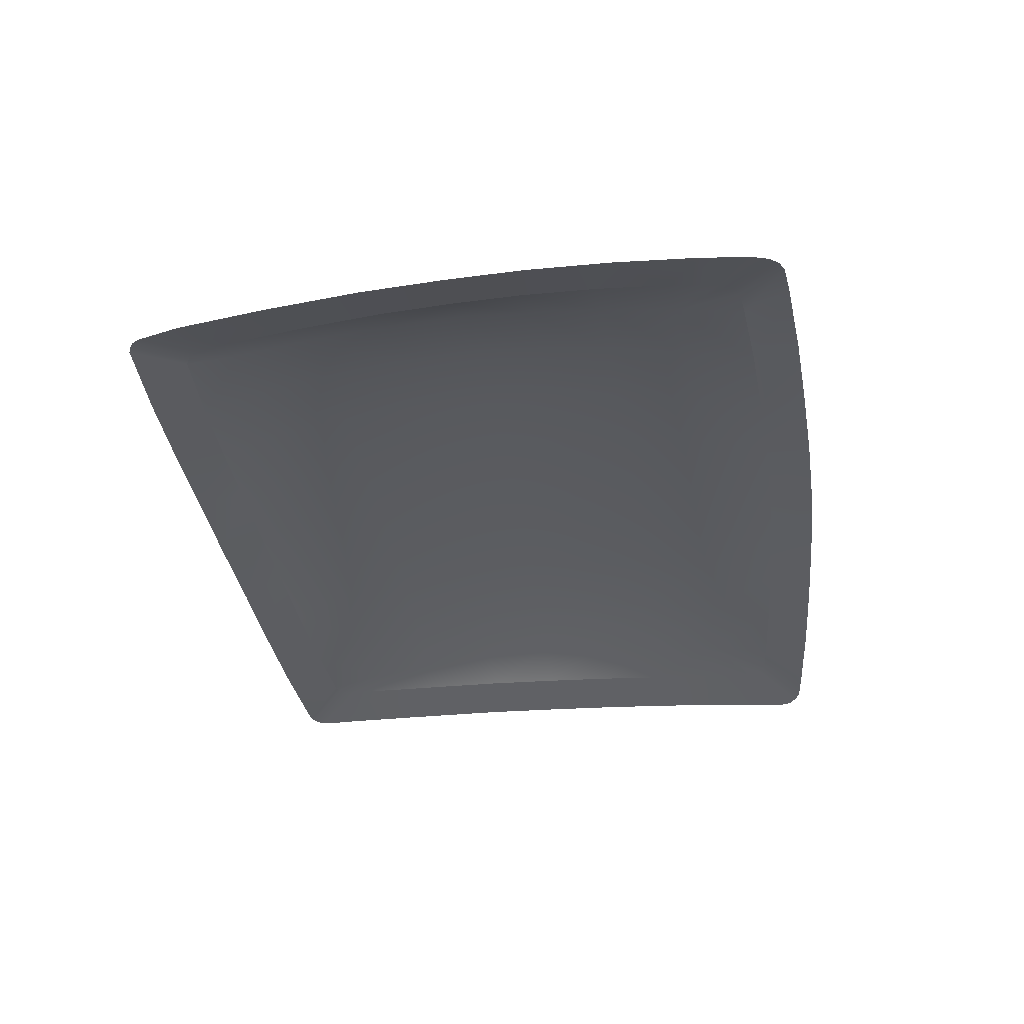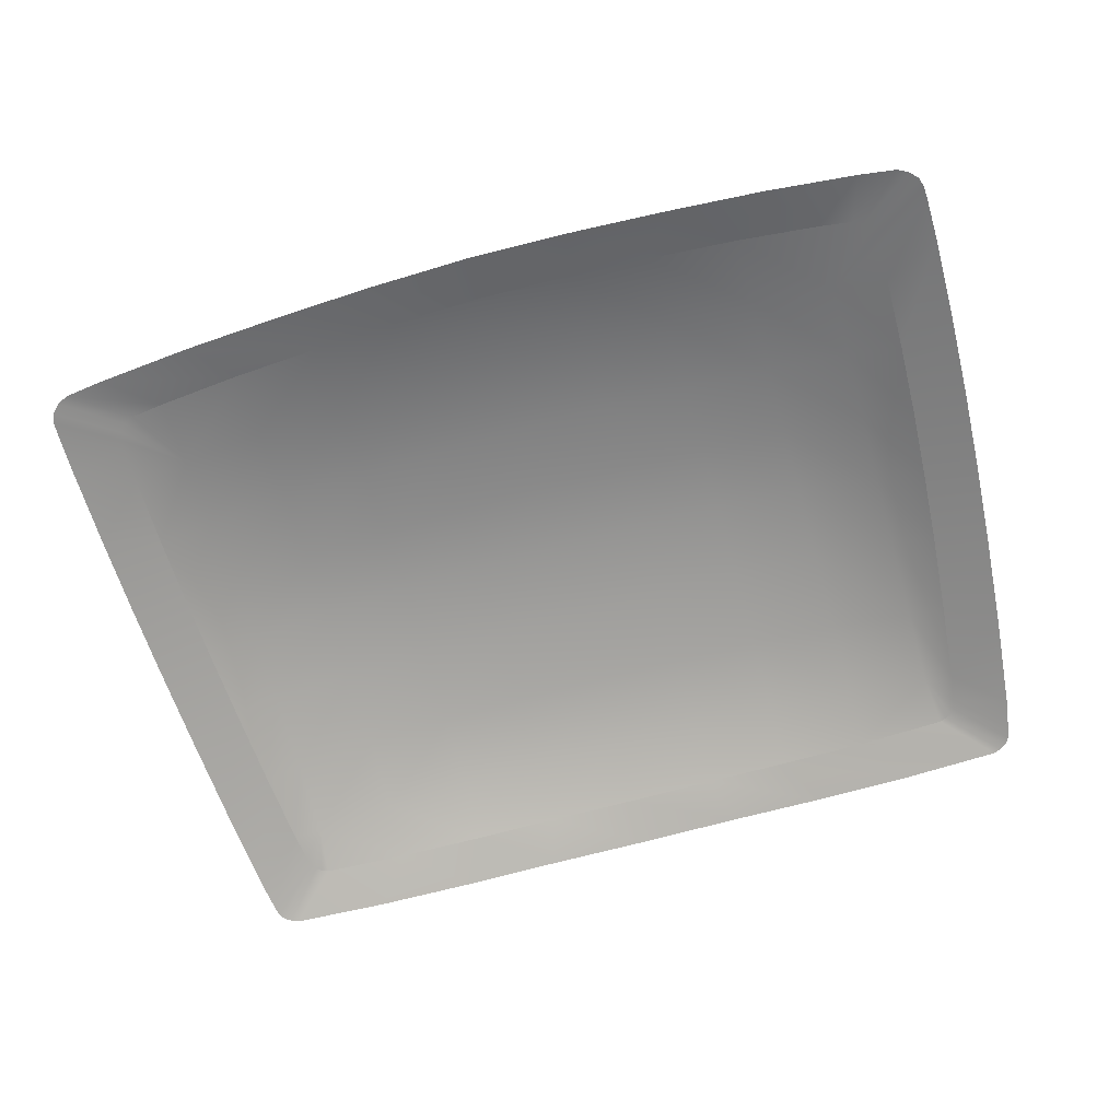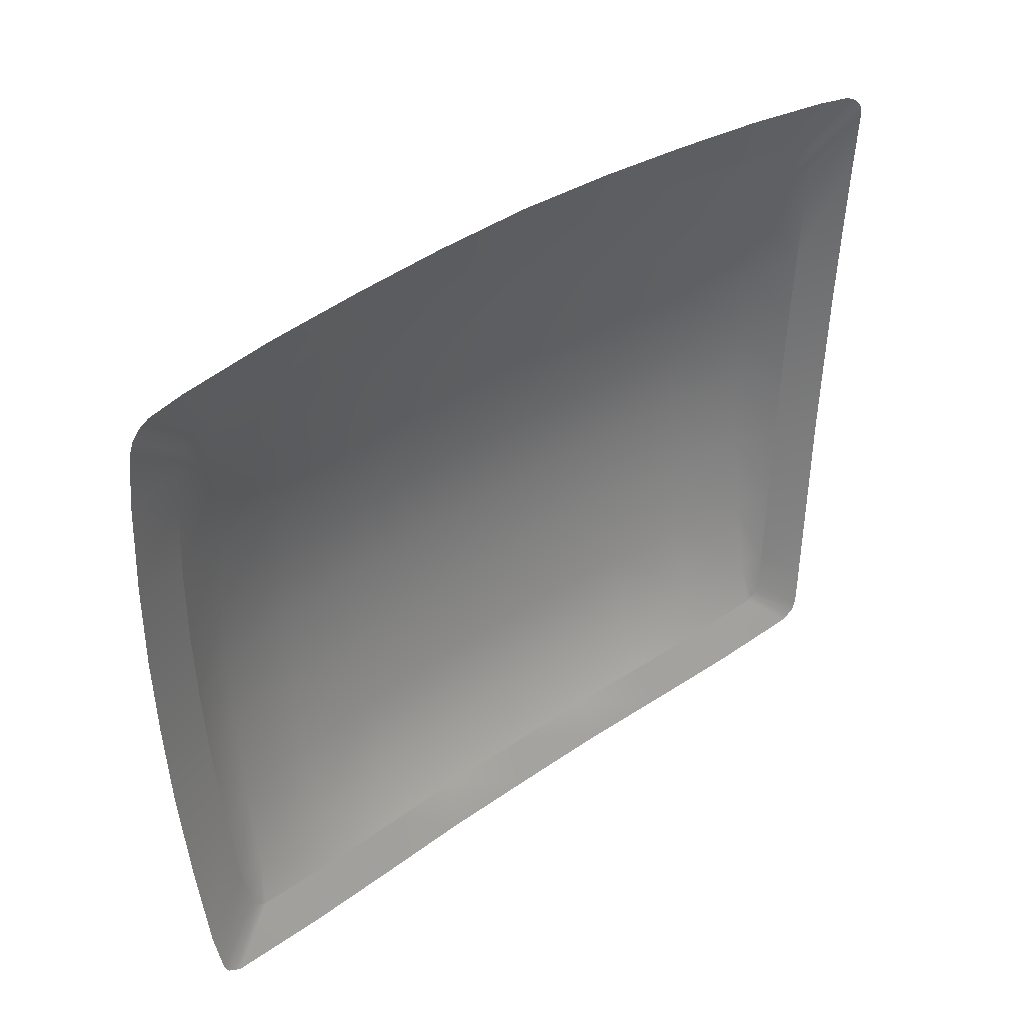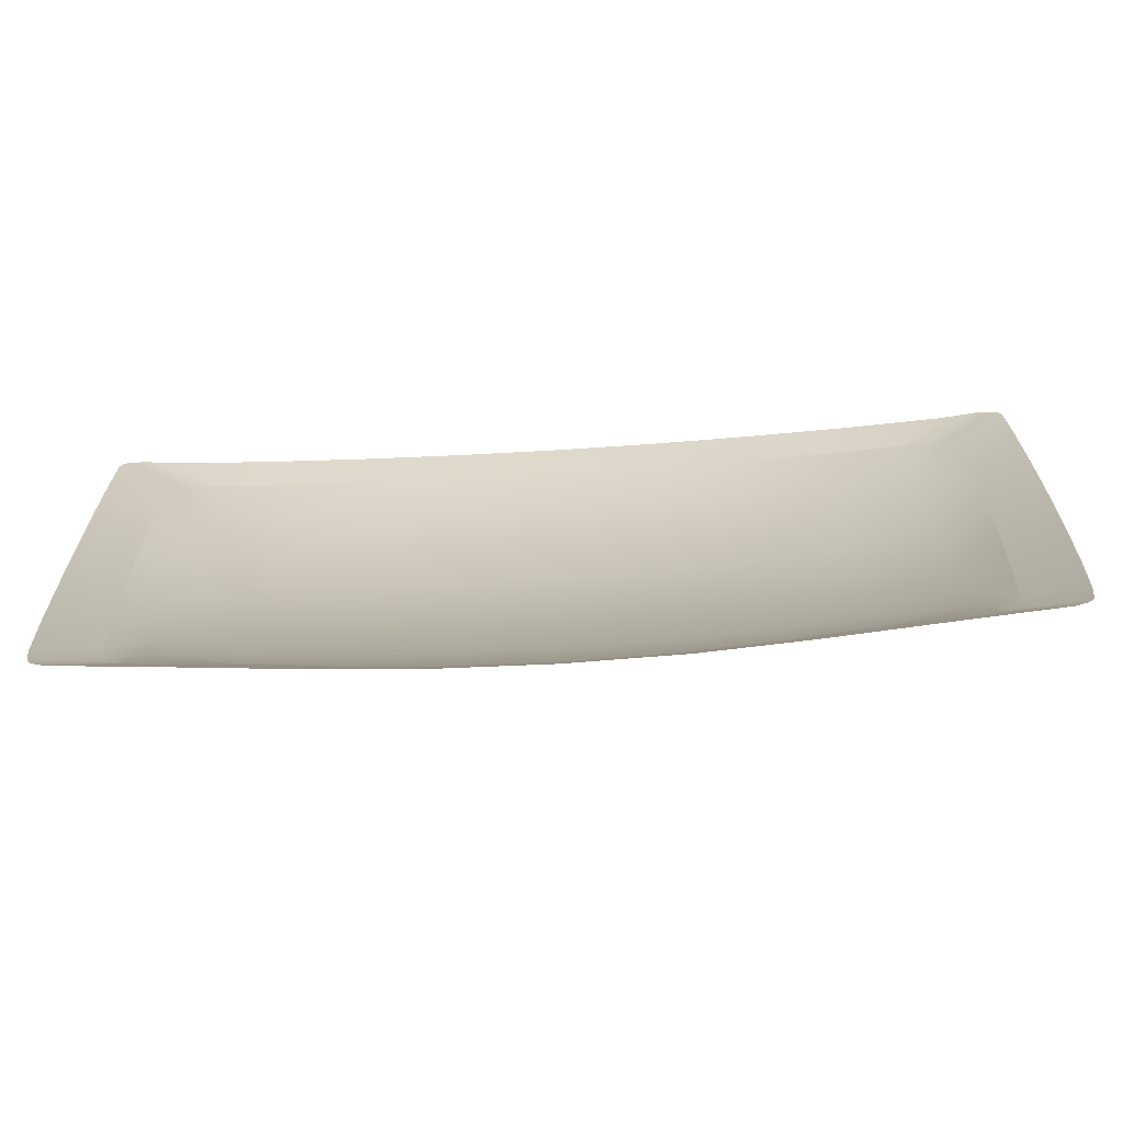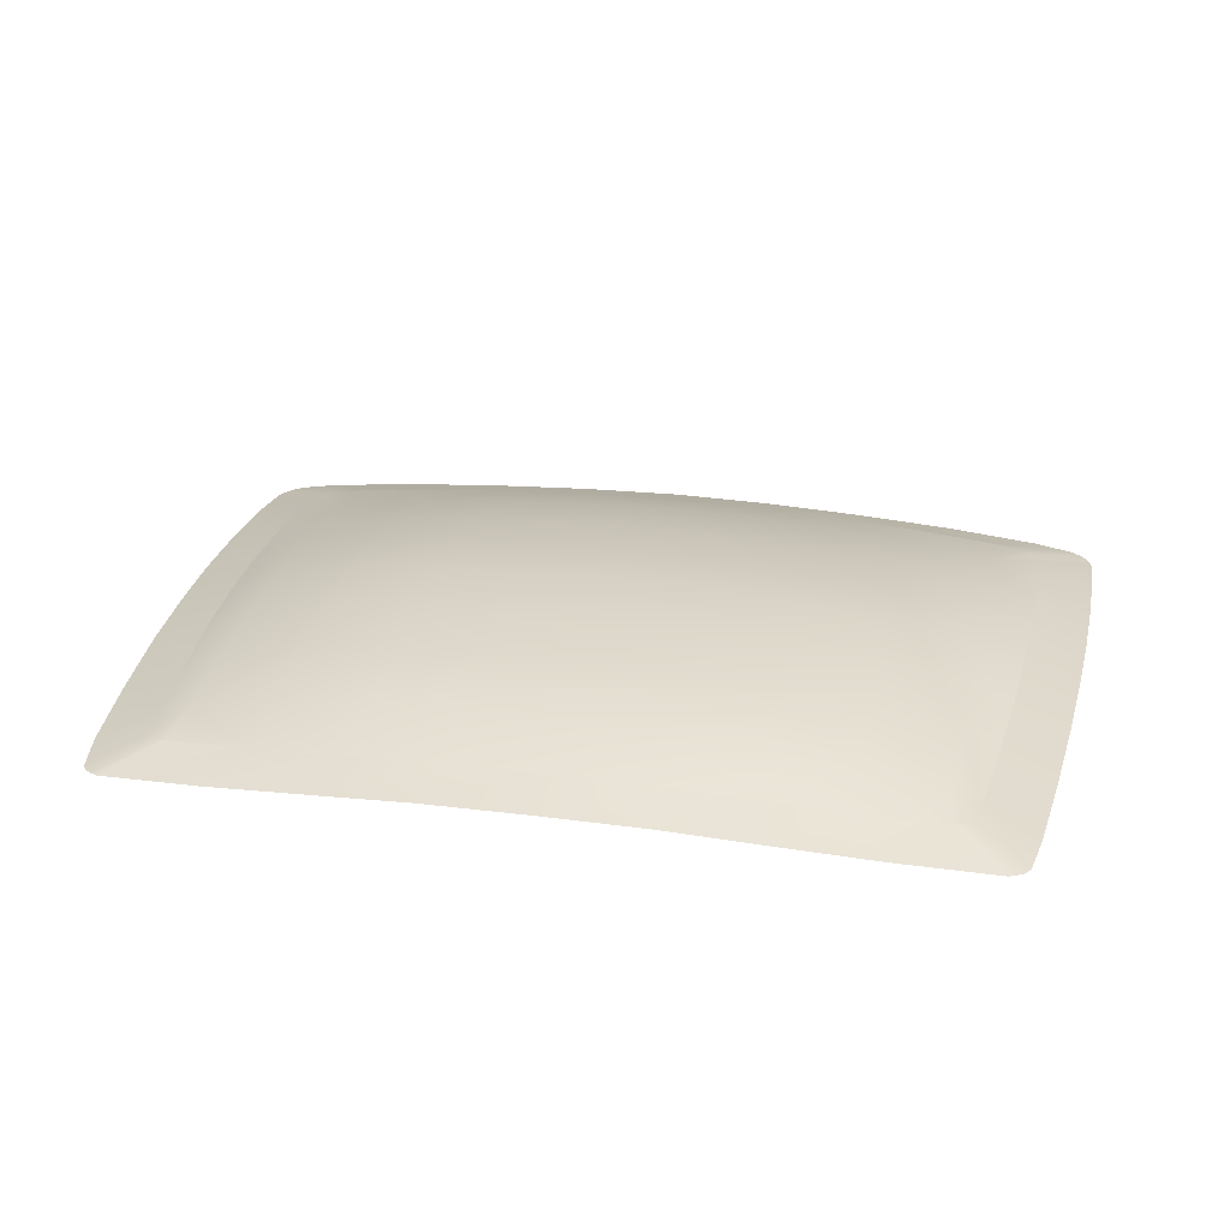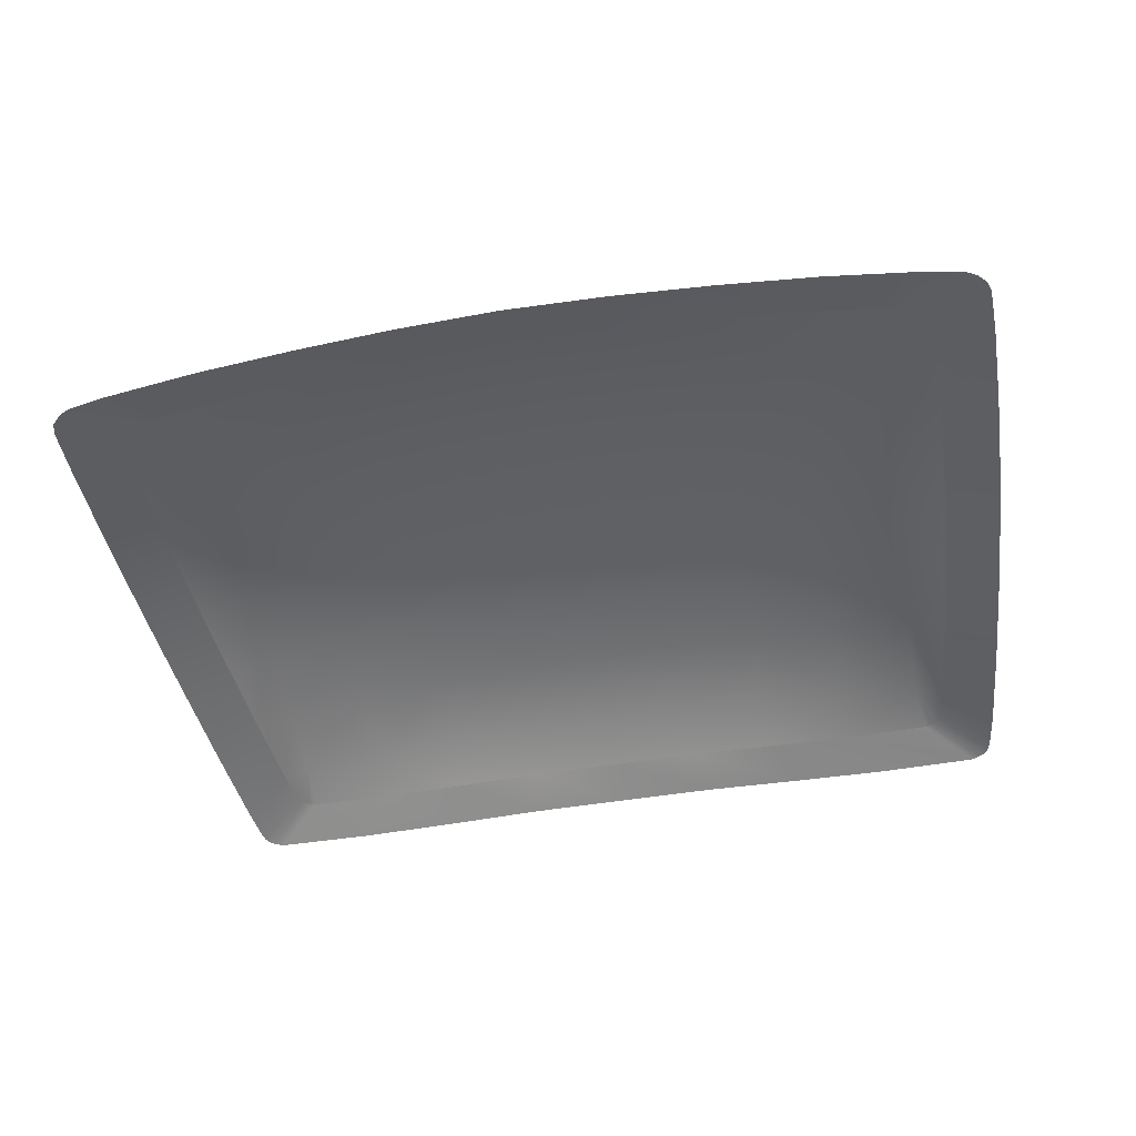
<metadata>
{"format":"obj","ext":"obj","renderer":"f3d","projection":"perspective","resolution":1024,"background":"white","views":[{"elev":-33.7,"azim":98.1,"up":"+Z"},{"elev":-67.3,"azim":-164.4,"up":"+Z"},{"elev":35.8,"azim":136.9,"up":"+Y"},{"elev":-73.2,"azim":-176.5,"up":"+Y"},{"elev":26.1,"azim":11.9,"up":"+Z"},{"elev":-48.1,"azim":-169.4,"up":"+Z"}]}
</metadata>
<code>
g Face07_Mesh
v -0.195 0.2102 0.1852
v -0.1985 0.2118 0.1852
v -0.1922 0.2372 0.1902
v -0.1466 0.207 0.1876
v -0.2018 0.214 0.1851
v -0.1467 0.2375 0.1973
v -0.09763 0.2048 0.1905
v -0.09775 0.238 0.203
v -0.05055 0.2037 0.1929
v -0.1467 0.2795 0.2063
v -0.09775 0.28 0.2103
v -0.05061 0.2383 0.2053
v -0.05061 0.2802 0.2125
v -0.09775 0.3257 0.215
v -0.05061 0.3254 0.217
v -1.712e-18 0.28 0.2132
v 1.082e-18 0.2386 0.206
v -2.381e-18 0.3248 0.2177
v 8.803e-19 0.203 0.1937
v 0.05055 0.2037 0.1929
v 0.05061 0.2383 0.2053
v 0.05061 0.2802 0.2125
v 0.09775 0.238 0.203
v -1.95e-18 0.3694 0.2201
v 0.05061 0.3254 0.217
v -0.05061 0.3694 0.2195
v 0.09775 0.28 0.2103
v 0.09763 0.2048 0.1905
v 0.1467 0.2375 0.1973
v 0.1466 0.207 0.1876
v 0.1922 0.2372 0.1902
v 0.195 0.2102 0.1852
v 0.1985 0.2118 0.1852
v 0.2018 0.214 0.1851
v 0.1467 0.2795 0.2063
v 0.09775 0.3257 0.215
v 0.05061 0.3694 0.2195
v -2.765e-18 0.4098 0.2183
v 0.1467 0.3258 0.2109
v 0.09775 0.3689 0.2176
v 0.1922 0.2792 0.1971
v 0.05061 0.4088 0.2177
v -0.05061 0.4088 0.2177
v 6.245e-19 0.4495 0.2144
v -0.09775 0.3689 0.2176
v -0.1467 0.3258 0.2109
v -0.1922 0.2792 0.1971
v 0.1467 0.3682 0.2135
v 0.09775 0.4079 0.2159
v 0.05061 0.4487 0.2138
v 0.1922 0.3258 0.2019
v -0.1467 0.3682 0.2135
v -0.1922 0.3258 0.2019
v -0.09775 0.4079 0.2159
v -0.05061 0.4487 0.2138
v 3.718e-18 0.4946 0.2078
v 0.2121 0.2807 0.1896
v 0.2075 0.2373 0.1872
v 0.2161 0.3274 0.1915
v 0.205 0.2225 0.1855
v 0.1922 0.3677 0.2042
v 0.2187 0.3681 0.192
v 0.1922 0.4061 0.2028
v 0.2206 0.4057 0.1918
v 0.1467 0.4069 0.212
v 0.1922 0.4467 0.2001
v 0.2217 0.4462 0.1904
v 0.09775 0.448 0.2121
v 0.1467 0.4473 0.2086
v 0.1922 0.4879 0.1952
v 0.2219 0.487 0.1881
v 0.1467 0.4912 0.2007
v 0.1465 0.5303 0.192
v 0.1922 0.5266 0.189
v 0.09763 0.5329 0.1941
v 0.2102 0.5247 0.1868
v 0.09775 0.4927 0.2057
v 0.05061 0.4942 0.2072
v 0.05053 0.5349 0.1955
v 4.08e-18 0.5358 0.196
v -0.05061 0.4942 0.2072
v -0.05053 0.5349 0.1955
v -0.09775 0.448 0.2121
v -0.09775 0.4927 0.2057
v -0.1467 0.4069 0.212
v -0.1467 0.4473 0.2086
v -0.1922 0.3677 0.2042
v -0.1922 0.4061 0.2028
v -0.2161 0.3274 0.1915
v -0.2187 0.3681 0.192
v -0.2121 0.2807 0.1896
v -0.2075 0.2373 0.1872
v -0.2206 0.4057 0.1918
v -0.205 0.2225 0.1855
v -0.1922 0.4467 0.2001
v -0.2217 0.4462 0.1904
v -0.1922 0.4879 0.1952
v -0.2219 0.487 0.1881
v -0.1467 0.4912 0.2007
v -0.1465 0.5303 0.192
v -0.1922 0.5266 0.189
v -0.09763 0.5329 0.1941
v -0.2102 0.5247 0.1868
v -0.05739 0.5604 0.1877
v -0 0.5616 0.1884
v -0.1109 0.5582 0.1861
v -0 0.5358 0.196
v -0.1465 0.5303 0.192
v 0.05739 0.5604 0.1877
v -0.1664 0.5551 0.1837
v -0.1922 0.5266 0.189
v 0.1109 0.5582 0.1861
v -0.2183 0.5509 0.1802
v 0.1664 0.5551 0.1837
v 0.1465 0.5303 0.192
v 0.2183 0.5509 0.1802
v 0.1922 0.5266 0.189
v 0.2388 0.5487 0.1777
v -0.2388 0.5487 0.1777
v 0.2447 0.5459 0.177
v -0.2155 0.5222 0.1862
v -0.2447 0.5459 0.177
v 0.2155 0.5222 0.1862
v 0.2492 0.5413 0.1762
v -0.2195 0.5183 0.1855
v -0.2492 0.5413 0.1762
v 0.2195 0.5183 0.1855
v 0.251 0.536 0.1764
v -0.221 0.5137 0.1857
v -0.251 0.536 0.1764
v 0.221 0.5137 0.1857
v 0.2514 0.5285 0.1772
v -0.2214 0.5072 0.1864
v -0.2514 0.5285 0.1772
v -0.252 0.5051 0.1793
v -0.2217 0.4462 0.1904
v -0.2518 0.458 0.1819
v -0.2206 0.4057 0.1918
v -0.2505 0.4113 0.1834
v -0.2187 0.3681 0.192
v -0.2484 0.3679 0.1837
v -0.2161 0.3274 0.1915
v -0.2454 0.321 0.1832
v -0.2121 0.2807 0.1896
v -0.2409 0.267 0.1809
v -0.2075 0.2373 0.1872
v -0.2357 0.2169 0.1781
v -0.2328 0.1998 0.1763
v -0.2038 0.2171 0.1852
v -0.2315 0.1935 0.1759
v -0.2292 0.1899 0.1757
v -0.1985 0.2118 0.1852
v -0.2254 0.1874 0.1758
v -0.195 0.2102 0.1852
v -0.2215 0.1856 0.1759
v -0.1665 0.1818 0.1786
v -0.09763 0.2048 0.1905
v -0.1109 0.1793 0.182
v -0.05741 0.1781 0.1848
v -0 0.203 0.1937
v -0 0.1773 0.1856
v 0.05741 0.1781 0.1848
v 0.09763 0.2048 0.1905
v 0.1109 0.1793 0.182
v 0.1665 0.1818 0.1786
v 0.195 0.2102 0.1852
v 0.2215 0.1856 0.1759
v 0.1985 0.2118 0.1852
v 0.2254 0.1874 0.1758
v 0.2292 0.1899 0.1757
v 0.2038 0.2171 0.1852
v 0.2315 0.1935 0.1759
v 0.2328 0.1998 0.1763
v 0.2075 0.2373 0.1872
v 0.2357 0.2169 0.1781
v 0.2121 0.2807 0.1896
v 0.2409 0.267 0.1809
v 0.2161 0.3274 0.1915
v 0.2454 0.321 0.1832
v 0.2187 0.3681 0.192
v 0.2484 0.3679 0.1837
v 0.2206 0.4057 0.1918
v 0.2505 0.4113 0.1834
v 0.2217 0.4462 0.1904
v 0.2518 0.458 0.1819
v 0.252 0.5051 0.1793
v 0.2214 0.5072 0.1864
g Face07_Mesh_0
f 3 2 1
f 3 1 4
f 3 5 2
f 6 3 4
f 6 4 7
f 8 6 7
f 8 7 9
f 6 10 3
f 8 11 6
f 11 10 6
f 12 8 9
f 13 11 8
f 12 13 8
f 11 14 10
f 13 15 11
f 15 14 11
f 16 13 12
f 17 12 9
f 17 16 12
f 18 15 13
f 16 18 13
f 19 17 9
f 17 19 20
f 16 17 21
f 21 17 20
f 22 16 21
f 18 16 22
f 23 21 20
f 22 21 23
f 18 24 15
f 25 18 22
f 24 18 25
f 15 26 14
f 24 26 15
f 27 22 23
f 25 22 27
f 28 23 20
f 29 23 28
f 27 23 29
f 30 29 28
f 31 29 30
f 32 31 30
f 33 31 32
f 34 31 33
f 35 27 29
f 35 29 31
f 36 25 27
f 36 27 35
f 37 24 25
f 37 25 36
f 24 37 38
f 26 24 38
f 39 36 35
f 40 37 36
f 40 36 39
f 41 35 31
f 39 35 41
f 37 42 38
f 42 37 40
f 43 26 38
f 38 42 44
f 43 38 44
f 26 43 45
f 26 45 14
f 14 45 46
f 14 46 10
f 10 46 47
f 10 47 3
f 48 40 39
f 49 42 40
f 49 40 48
f 42 50 44
f 50 42 49
f 48 39 51
f 51 39 41
f 45 52 46
f 46 53 47
f 46 52 53
f 45 54 52
f 43 54 45
f 55 43 44
f 43 55 54
f 44 50 56
f 55 44 56
f 51 41 57
f 57 41 58
f 41 31 58
f 59 51 57
f 60 58 31
f 61 51 59
f 62 61 59
f 61 48 51
f 63 61 62
f 64 63 62
f 65 48 61
f 63 65 61
f 65 49 48
f 66 63 64
f 67 66 64
f 68 49 65
f 68 50 49
f 69 65 63
f 66 69 63
f 69 68 65
f 70 66 67
f 71 70 67
f 70 72 66
f 72 69 66
f 73 72 70
f 74 73 70
f 73 75 72
f 70 76 74
f 72 77 69
f 77 68 69
f 75 77 72
f 78 50 68
f 77 78 68
f 50 78 56
f 79 78 77
f 75 79 77
f 56 78 80
f 78 79 80
f 81 56 80
f 81 55 56
f 82 81 80
f 55 81 83
f 55 83 54
f 81 82 84
f 81 84 83
f 54 83 85
f 54 85 52
f 83 84 86
f 83 86 85
f 52 85 87
f 52 87 53
f 85 86 88
f 85 88 87
f 53 87 89
f 87 90 89
f 87 88 90
f 53 89 91
f 47 53 91
f 47 91 92
f 3 47 92
f 88 93 90
f 92 94 3
f 88 95 93
f 86 95 88
f 95 96 93
f 95 97 96
f 97 98 96
f 99 97 95
f 86 99 95
f 99 100 97
f 84 99 86
f 100 101 97
f 102 100 99
f 84 102 99
f 103 97 101
f 82 102 84
f 102 82 104
f 104 82 105
f 106 102 104
f 82 107 105
f 108 102 106
f 105 107 109
f 110 108 106
f 107 79 109
f 111 108 110
f 109 79 112
f 113 111 110
f 103 111 113
f 79 75 112
f 112 75 114
f 75 115 114
f 114 115 116
f 115 117 116
f 116 117 118
f 117 76 118
f 119 103 113
f 118 76 120
f 121 103 119
f 122 121 119
f 121 97 103
f 76 123 120
f 120 123 124
f 70 123 76
f 125 121 122
f 125 97 121
f 126 125 122
f 123 127 124
f 70 127 123
f 124 127 128
f 129 125 126
f 129 97 125
f 130 129 126
f 127 131 128
f 70 131 127
f 128 131 132
f 129 133 97
f 133 129 130
f 134 133 130
f 97 133 98
f 98 133 134
f 135 98 134
f 136 98 135
f 137 136 135
f 138 136 137
f 139 138 137
f 140 138 139
f 141 140 139
f 142 140 141
f 143 142 141
f 144 142 143
f 145 144 143
f 146 144 145
f 147 146 145
f 94 146 147
f 148 94 147
f 149 94 148
f 3 94 149
f 150 149 148
f 3 149 5
f 5 149 150
f 151 5 150
f 152 5 151
f 153 152 151
f 154 152 153
f 155 154 153
f 4 154 155
f 156 4 155
f 157 4 156
f 158 157 156
f 9 157 158
f 159 9 158
f 160 9 159
f 161 160 159
f 20 160 161
f 162 20 161
f 163 20 162
f 164 163 162
f 30 163 164
f 165 30 164
f 166 30 165
f 167 166 165
f 168 166 167
f 169 168 167
f 34 168 169
f 170 34 169
f 171 34 170
f 171 31 34
f 172 171 170
f 60 31 171
f 60 171 172
f 173 60 172
f 174 60 173
f 175 174 173
f 176 174 175
f 177 176 175
f 178 176 177
f 179 178 177
f 180 178 179
f 181 180 179
f 182 180 181
f 183 182 181
f 184 182 183
f 185 184 183
f 71 184 185
f 186 71 185
f 187 71 186
f 132 187 186
f 187 70 71
f 131 187 132
f 187 131 70

</code>
